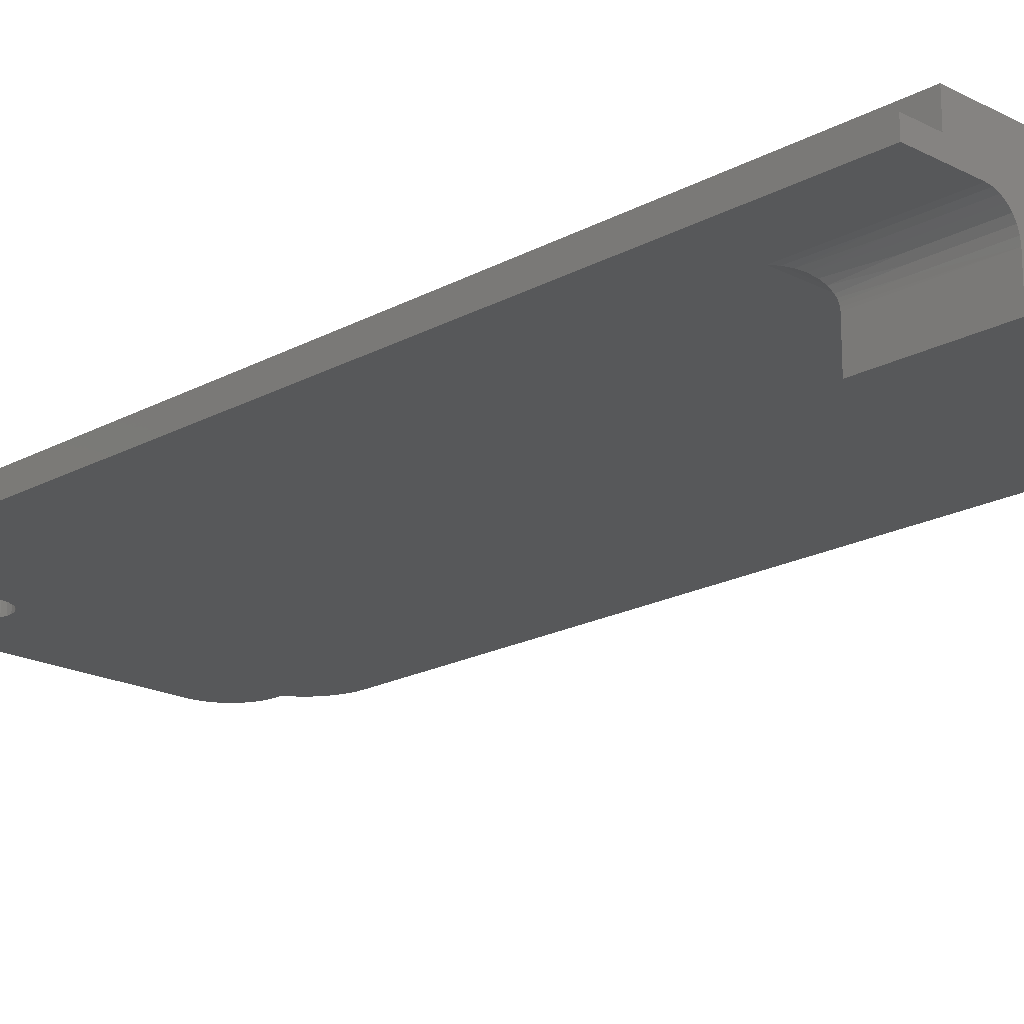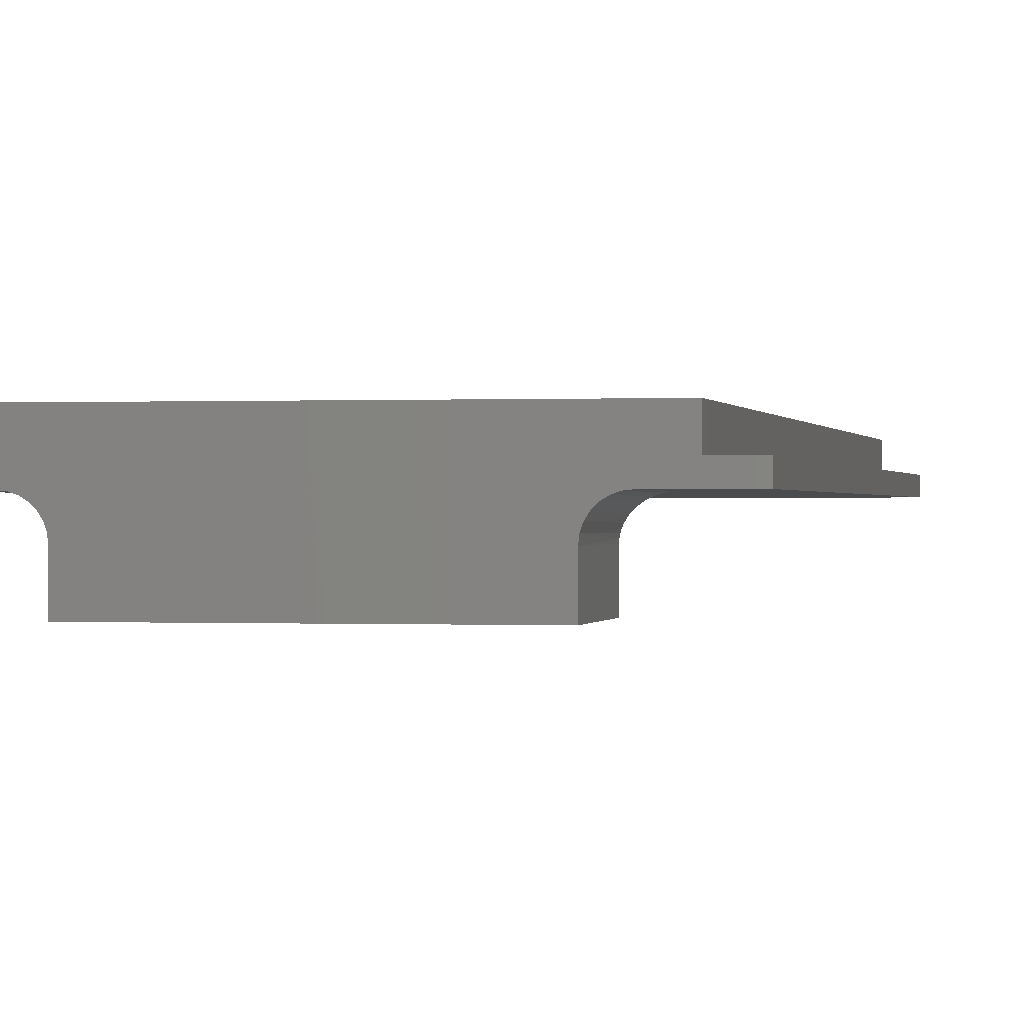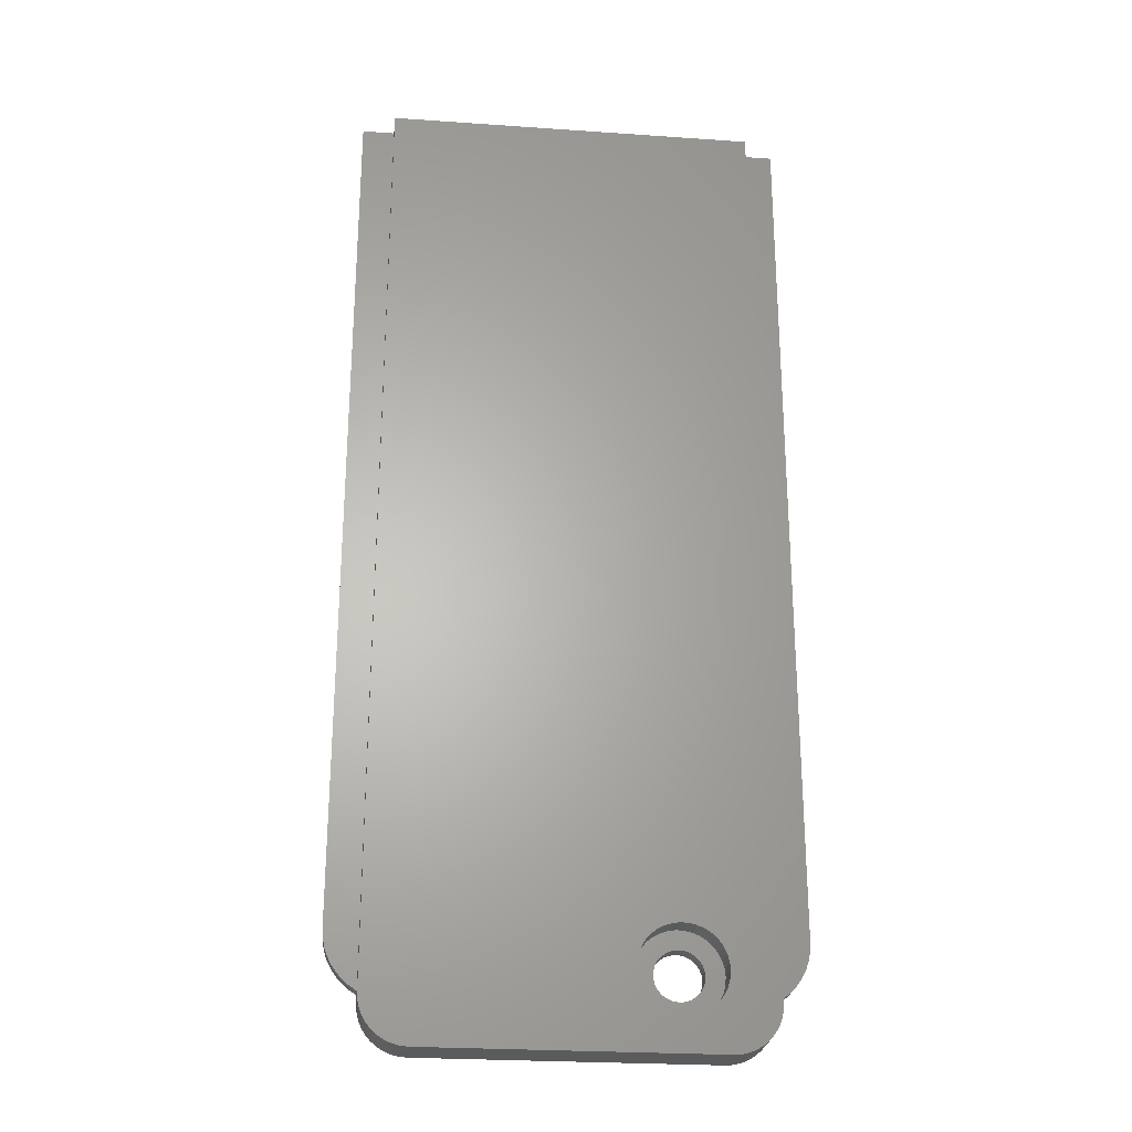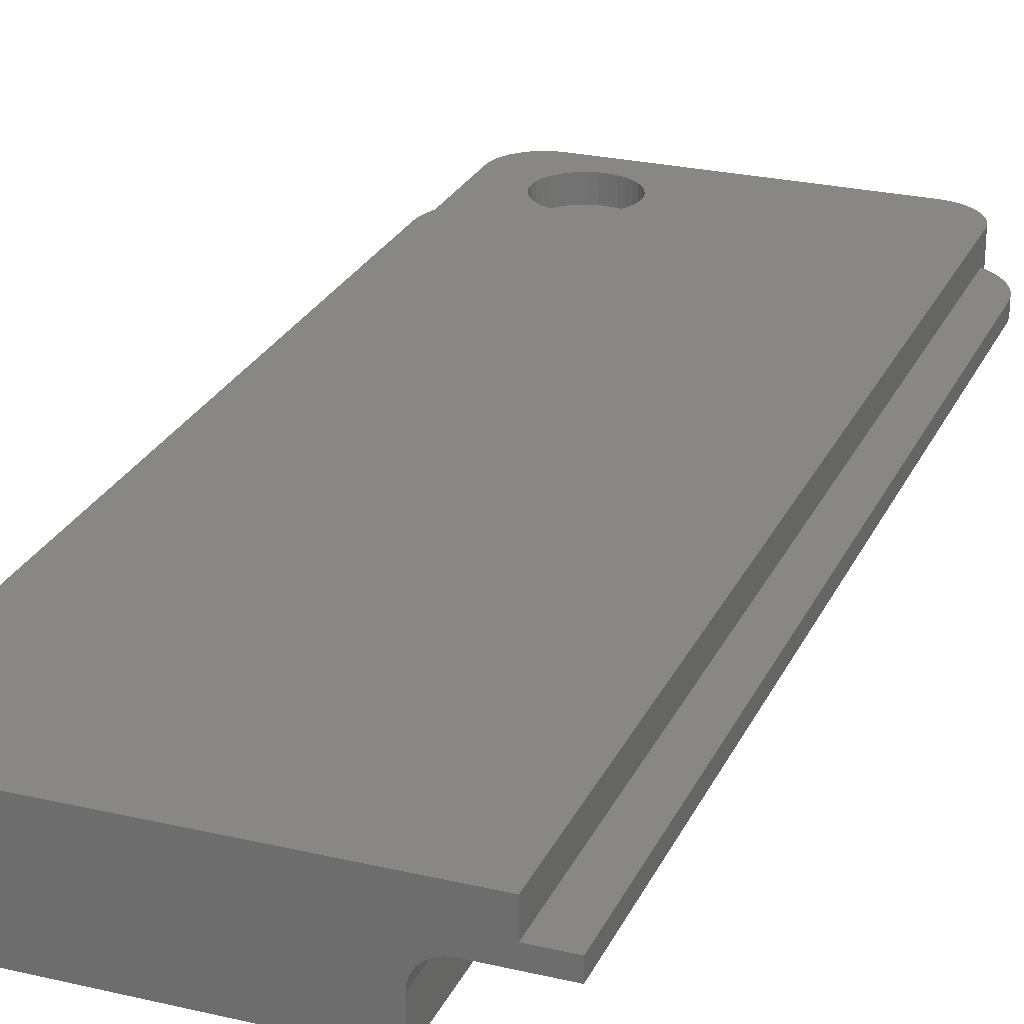
<metadata>
{"format":"stl","ext":"stl","renderer":"f3d","projection":"perspective","resolution":1024,"background":"white","views":[{"elev":-19.2,"azim":135.7,"up":"+Z"},{"elev":0.0,"azim":-168.7,"up":"+Z"},{"elev":-25.7,"azim":-6.3,"up":"+Y"},{"elev":25.6,"azim":-159.4,"up":"+Z"}]}
</metadata>
<code>
# stl→obj: 278 verts, 556 faces
v 6.658 -22.8 9.05
v 6.658 -22.8 10.25
v 6.69 -22.45 9.05
v 6.69 -22.45 10.25
v 6.658 -22.09 9.05
v 6.658 -22.09 10.25
v 6.562 -21.74 9.05
v 6.562 -21.74 10.25
v 6.407 -21.42 9.05
v 6.407 -21.42 10.25
v 6.196 -21.13 9.05
v 6.196 -21.13 10.25
v 5.937 -20.88 9.05
v 5.937 -20.88 10.25
v 5.638 -20.68 9.05
v 5.638 -20.68 10.25
v 5.308 -20.54 9.05
v 5.308 -20.54 10.25
v 4.958 -20.46 9.05
v 4.958 -20.46 10.25
v 4.6 -20.45 9.05
v 4.6 -20.45 10.25
v 4.245 -20.5 9.05
v 4.245 -20.5 10.25
v 3.904 -20.61 9.05
v 3.904 -20.61 10.25
v 3.588 -20.78 9.05
v 3.588 -20.78 10.25
v 3.308 -21 9.05
v 3.308 -21 10.25
v 3.072 -21.27 9.05
v 3.072 -21.27 10.25
v 2.888 -21.58 9.05
v 2.888 -21.58 10.25
v 2.762 -21.91 9.05
v 2.762 -21.91 10.25
v 2.698 -22.27 9.05
v 2.698 -22.27 10.25
v 2.698 -22.62 9.05
v 2.698 -22.62 10.25
v 2.762 -22.98 9.05
v 2.762 -22.98 10.25
v 2.888 -23.31 9.05
v 2.888 -23.31 10.25
v 3.072 -23.62 9.05
v 3.072 -23.62 10.25
v 3.308 -23.89 9.05
v 3.308 -23.89 10.25
v 3.588 -24.11 9.05
v 3.588 -24.11 10.25
v 3.904 -24.28 9.05
v 3.904 -24.28 10.25
v 4.245 -24.39 9.05
v 4.245 -24.39 10.25
v 4.6 -24.44 9.05
v 4.6 -24.44 10.25
v 4.958 -24.43 9.05
v 4.958 -24.43 10.25
v 5.308 -24.35 9.05
v 5.308 -24.35 10.25
v 5.638 -24.21 9.05
v 5.638 -24.21 10.25
v 5.937 -24.01 9.05
v 5.937 -24.01 10.25
v 6.196 -23.76 9.05
v 6.196 -23.76 10.25
v 6.407 -23.47 9.05
v 6.407 -23.47 10.25
v 6.562 -23.15 9.05
v 6.562 -23.15 10.25
v 5.785 -22.7 9.05
v 5.815 -22.45 9.05
v 5.695 -22.95 9.05
v 5.552 -23.17 9.05
v 5.362 -23.35 9.05
v 5.135 -23.48 9.05
v 4.885 -23.55 9.05
v 4.624 -23.57 9.05
v 4.367 -23.52 9.05
v 4.127 -23.42 9.05
v 3.918 -23.26 9.05
v 3.75 -23.06 9.05
v 3.633 -22.83 9.05
v 3.573 -22.58 9.05
v 3.573 -22.31 9.05
v 3.633 -22.06 9.05
v 3.75 -21.83 9.05
v 3.918 -21.63 9.05
v 4.127 -21.47 9.05
v 4.367 -21.37 9.05
v 4.624 -21.32 9.05
v 4.885 -21.34 9.05
v 5.135 -21.41 9.05
v 5.362 -21.54 9.05
v 5.552 -21.72 9.05
v 5.695 -21.94 9.05
v 5.785 -22.19 9.05
v 5.785 -22.19 8.25
v 5.815 -22.45 8.25
v 5.785 -22.7 8.25
v 5.695 -22.95 8.25
v 5.552 -23.17 8.25
v 5.362 -23.35 8.25
v 5.135 -23.48 8.25
v 4.885 -23.55 8.25
v 4.624 -23.57 8.25
v 4.367 -23.52 8.25
v 4.127 -23.42 8.25
v 3.918 -23.26 8.25
v 3.75 -23.06 8.25
v 3.633 -22.83 8.25
v 3.573 -22.58 8.25
v 3.573 -22.31 8.25
v 3.633 -22.06 8.25
v 3.75 -21.83 8.25
v 3.918 -21.63 8.25
v 4.127 -21.47 8.25
v 4.367 -21.37 8.25
v 4.624 -21.32 8.25
v 4.885 -21.34 8.25
v 5.135 -21.41 8.25
v 5.362 -21.54 8.25
v 5.552 -21.72 8.25
v 5.695 -21.94 8.25
v -7.131 13.94 8.226
v -2.458 13.97 8.219
v -7.375 13.7 8.25
v 2.458 13.97 8.219
v 7.131 13.94 8.226
v 6.897 14.17 8.155
v 2.458 14.24 8.126
v 6.681 14.39 8.039
v 2.458 14.47 7.977
v 6.491 14.58 7.884
v 2.458 14.67 7.779
v 6.336 14.73 7.694
v 2.458 14.82 7.542
v 6.22 14.85 7.478
v 6.179 14.89 7.363
v 2.458 14.91 7.278
v 6.149 14.92 7.244
v 6.131 14.94 7.123
v -2.458 14.91 7.278
v -6.149 14.92 7.244
v -6.179 14.89 7.363
v -2.458 14.82 7.542
v -6.22 14.85 7.478
v -6.336 14.73 7.694
v -2.458 14.67 7.779
v -6.491 14.58 7.884
v -2.458 14.47 7.977
v -6.681 14.39 8.039
v -2.458 14.24 8.126
v -6.897 14.17 8.155
v -6.131 14.94 7.123
v -6.125 14.95 7
v 6.125 14.95 7
v 7.375 13.7 8.25
v -6.125 14.95 5.25
v 6.125 14.95 5.25
v -7.375 20.45 8.25
v -7.097 17.07 8.219
v -6.833 17.07 8.126
v -6.596 17.07 7.977
v -6.398 17.07 7.779
v -6.249 17.07 7.542
v -6.156 17.07 7.278
v -6.156 20.45 7.278
v -6.125 20.45 7
v -7.097 20.45 8.219
v -6.833 20.45 8.126
v -6.596 20.45 7.977
v -6.398 20.45 7.779
v -6.249 20.45 7.542
v 8.89 -23.45 8.25
v 7.689 -25.76 8.25
v 7.37 -25.89 8.25
v 10.44 -20.82 8.25
v 9.226 -23.23 8.25
v 9.531 -22.97 8.25
v 9.798 -22.67 8.25
v 10.02 -22.34 8.25
v 10.2 -21.99 8.25
v 10.33 -21.61 8.25
v 10.41 -21.22 8.25
v -6.69 -26 8.25
v 6.69 -26 8.25
v 7.034 -25.97 8.25
v 7.375 20.45 8.25
v 10.44 20.45 8.25
v 8.89 -23.8 8.25
v 8.65 -24.79 8.25
v 8.47 -25.09 8.25
v 8.246 -25.35 8.25
v 8.863 -24.14 8.25
v 8.782 -24.47 8.25
v 7.983 -25.57 8.25
v -8.89 -23.45 8.25
v -7.034 -25.97 8.25
v -7.37 -25.89 8.25
v -7.689 -25.76 8.25
v -7.983 -25.57 8.25
v -8.246 -25.35 8.25
v -8.47 -25.09 8.25
v -8.65 -24.79 8.25
v -8.89 -23.8 8.25
v -8.782 -24.47 8.25
v -8.863 -24.14 8.25
v -10.44 -20.82 8.25
v -9.226 -23.23 8.25
v -9.531 -22.97 8.25
v -9.798 -22.67 8.25
v -10.02 -22.34 8.25
v -10.2 -21.99 8.25
v -10.33 -21.61 8.25
v -10.41 -21.22 8.25
v -10.44 20.45 8.25
v 6.125 20.45 7
v 6.156 17.07 7.278
v 6.249 17.07 7.542
v 6.398 17.07 7.779
v 6.596 17.07 7.977
v 6.833 17.07 8.126
v 7.097 17.07 8.219
v 7.097 20.45 8.219
v 6.833 20.45 8.126
v 6.596 20.45 7.977
v 6.398 20.45 7.779
v 6.249 20.45 7.542
v 6.156 20.45 7.278
v 6.125 20.45 5.25
v -6.125 20.45 5.25
v -8.89 -23.45 9
v -9.226 -23.23 9
v -9.531 -22.97 9
v -9.798 -22.67 9
v -10.02 -22.34 9
v -10.2 -21.99 9
v -10.33 -21.61 9
v -10.41 -21.22 9
v -10.44 -20.82 9
v -10.44 20.45 9
v -8.89 20.45 9
v 8.89 -23.45 9
v 9.226 -23.23 9
v 9.531 -22.97 9
v 9.798 -22.67 9
v 10.02 -22.34 9
v 10.2 -21.99 9
v 10.33 -21.61 9
v 10.41 -21.22 9
v 10.44 -20.82 9
v 8.89 20.45 9
v 10.44 20.45 9
v -8.89 20.45 10.25
v -8.89 -23.8 10.25
v 6.69 -26 10.25
v -6.69 -26 10.25
v 8.89 -23.8 10.25
v 8.863 -24.14 10.25
v 8.782 -24.47 10.25
v 8.65 -24.79 10.25
v 8.47 -25.09 10.25
v 8.246 -25.35 10.25
v 7.983 -25.57 10.25
v 7.689 -25.76 10.25
v 7.37 -25.89 10.25
v 7.034 -25.97 10.25
v 8.89 20.45 10.25
v -7.034 -25.97 10.25
v -7.37 -25.89 10.25
v -7.689 -25.76 10.25
v -7.983 -25.57 10.25
v -8.246 -25.35 10.25
v -8.47 -25.09 10.25
v -8.65 -24.79 10.25
v -8.782 -24.47 10.25
v -8.863 -24.14 10.25
f 1 2 3
f 3 2 4
f 3 4 5
f 5 4 6
f 5 6 7
f 7 6 8
f 7 8 9
f 9 8 10
f 9 10 11
f 11 10 12
f 11 12 13
f 13 12 14
f 13 14 15
f 15 14 16
f 15 16 17
f 17 16 18
f 17 18 19
f 19 18 20
f 19 20 21
f 21 20 22
f 21 22 23
f 23 22 24
f 23 24 25
f 25 24 26
f 25 26 27
f 27 26 28
f 27 28 29
f 29 28 30
f 29 30 31
f 31 30 32
f 31 32 33
f 33 32 34
f 33 34 35
f 35 34 36
f 35 36 37
f 37 36 38
f 37 38 39
f 39 38 40
f 39 40 41
f 41 40 42
f 41 42 43
f 43 42 44
f 43 44 45
f 45 44 46
f 45 46 47
f 47 46 48
f 47 48 49
f 49 48 50
f 49 50 51
f 51 50 52
f 51 52 53
f 53 52 54
f 53 54 55
f 55 54 56
f 55 56 57
f 57 56 58
f 57 58 59
f 59 58 60
f 59 60 61
f 61 60 62
f 61 62 63
f 63 62 64
f 63 64 65
f 65 64 66
f 65 66 67
f 67 66 68
f 67 68 69
f 69 68 70
f 69 70 1
f 1 70 2
f 71 1 72
f 72 1 3
f 72 3 5
f 1 71 69
f 69 71 73
f 69 73 67
f 67 73 74
f 67 74 65
f 65 74 63
f 63 74 75
f 63 75 61
f 61 75 76
f 61 76 59
f 59 76 77
f 59 77 57
f 57 77 78
f 57 78 55
f 55 78 53
f 53 78 79
f 53 79 51
f 51 79 80
f 51 80 49
f 49 80 81
f 49 81 47
f 47 81 45
f 45 81 82
f 45 82 43
f 43 82 83
f 43 83 41
f 41 83 84
f 41 84 39
f 39 84 37
f 37 84 85
f 37 85 35
f 35 85 86
f 35 86 33
f 33 86 87
f 33 87 31
f 31 87 88
f 31 88 29
f 29 88 27
f 27 88 89
f 27 89 25
f 25 89 90
f 25 90 23
f 23 90 91
f 23 91 21
f 21 91 19
f 19 91 92
f 19 92 17
f 17 92 93
f 17 93 15
f 15 93 94
f 15 94 13
f 13 94 95
f 13 95 11
f 11 95 9
f 9 95 96
f 9 96 7
f 7 96 97
f 7 97 5
f 5 97 72
f 97 98 72
f 72 98 99
f 72 99 71
f 71 99 100
f 71 100 73
f 73 100 101
f 73 101 74
f 74 101 102
f 74 102 75
f 75 102 103
f 75 103 76
f 76 103 104
f 76 104 77
f 77 104 105
f 77 105 78
f 78 105 106
f 78 106 79
f 79 106 107
f 79 107 80
f 80 107 108
f 80 108 81
f 81 108 109
f 81 109 82
f 82 109 110
f 82 110 83
f 83 110 111
f 83 111 84
f 84 111 112
f 84 112 85
f 85 112 113
f 85 113 86
f 86 113 114
f 86 114 87
f 87 114 115
f 87 115 88
f 88 115 116
f 88 116 89
f 89 116 117
f 89 117 90
f 90 117 118
f 90 118 91
f 91 118 119
f 91 119 92
f 92 119 120
f 92 120 93
f 93 120 121
f 93 121 94
f 94 121 122
f 94 122 95
f 95 122 123
f 95 123 96
f 96 123 124
f 96 124 97
f 97 124 98
f 125 126 127
f 127 126 128
f 127 128 129
f 129 128 130
f 130 128 131
f 130 131 132
f 132 131 133
f 132 133 134
f 134 133 135
f 134 135 136
f 136 135 137
f 136 137 138
f 138 137 139
f 139 137 140
f 139 140 141
f 141 140 142
f 142 140 143
f 142 143 144
f 144 143 145
f 145 143 146
f 145 146 147
f 147 146 148
f 148 146 149
f 148 149 150
f 150 149 151
f 150 151 152
f 152 151 153
f 152 153 154
f 154 153 126
f 154 126 125
f 144 155 142
f 142 155 156
f 142 156 157
f 129 158 127
f 131 128 126
f 133 131 153
f 153 131 126
f 135 133 151
f 151 133 153
f 137 135 149
f 149 135 151
f 140 137 146
f 146 137 149
f 143 140 146
f 156 159 157
f 157 159 160
f 127 161 125
f 125 161 162
f 125 162 154
f 154 162 163
f 154 163 152
f 152 163 164
f 152 164 150
f 150 164 165
f 150 165 148
f 148 165 166
f 148 166 147
f 147 166 145
f 145 166 167
f 145 167 144
f 144 167 155
f 155 167 168
f 155 168 169
f 161 170 162
f 162 170 163
f 170 171 163
f 163 171 164
f 171 172 164
f 164 172 165
f 172 173 165
f 165 173 166
f 173 174 166
f 166 174 167
f 174 168 167
f 169 156 155
f 98 175 99
f 99 175 176
f 99 176 177
f 98 124 175
f 175 124 178
f 175 178 179
f 179 178 180
f 180 178 181
f 181 178 182
f 182 178 183
f 183 178 184
f 184 178 185
f 124 123 178
f 178 123 122
f 178 122 158
f 158 122 121
f 158 121 120
f 120 119 158
f 158 119 118
f 158 118 117
f 117 116 158
f 158 116 127
f 127 116 115
f 127 115 114
f 127 114 186
f 186 114 113
f 186 113 112
f 112 111 186
f 186 111 110
f 186 110 109
f 109 108 186
f 186 108 187
f 187 108 107
f 187 107 106
f 106 105 187
f 187 105 104
f 187 104 103
f 103 102 187
f 187 102 101
f 187 101 100
f 187 100 188
f 188 100 99
f 188 99 177
f 189 190 158
f 158 190 178
f 191 192 175
f 175 192 193
f 175 193 194
f 195 196 191
f 191 196 192
f 194 197 175
f 175 197 176
f 127 186 198
f 198 186 199
f 198 199 200
f 200 201 198
f 198 201 202
f 198 202 203
f 203 204 198
f 198 204 205
f 198 205 206
f 206 205 207
f 206 207 208
f 127 198 209
f 209 198 210
f 209 210 211
f 211 212 209
f 209 212 213
f 209 213 214
f 214 215 209
f 209 215 216
f 209 217 127
f 127 217 161
f 157 218 142
f 142 218 219
f 142 219 141
f 141 219 139
f 139 219 220
f 139 220 138
f 138 220 136
f 136 220 221
f 136 221 134
f 134 221 222
f 134 222 132
f 132 222 223
f 132 223 130
f 130 223 224
f 130 224 129
f 129 224 158
f 158 224 189
f 189 224 225
f 225 224 226
f 226 224 223
f 226 223 227
f 227 223 222
f 227 222 228
f 228 222 221
f 228 221 229
f 229 221 220
f 229 220 230
f 230 220 219
f 230 219 218
f 157 160 218
f 218 160 231
f 160 159 231
f 231 159 232
f 169 232 156
f 156 232 159
f 198 233 210
f 210 233 234
f 210 234 211
f 211 234 235
f 211 235 212
f 212 235 236
f 212 236 213
f 213 236 237
f 213 237 214
f 214 237 238
f 214 238 215
f 215 238 239
f 215 239 216
f 216 239 240
f 216 240 209
f 209 240 241
f 241 242 209
f 209 242 217
f 240 239 241
f 241 239 238
f 241 238 237
f 241 237 242
f 242 237 236
f 242 236 243
f 243 236 235
f 243 235 234
f 234 233 243
f 244 175 245
f 245 175 179
f 245 179 246
f 246 179 180
f 246 180 247
f 247 180 181
f 247 181 248
f 248 181 182
f 248 182 249
f 249 182 183
f 249 183 250
f 250 183 184
f 250 184 251
f 251 184 185
f 251 185 252
f 252 185 178
f 244 245 253
f 253 245 246
f 253 246 247
f 253 247 254
f 254 247 248
f 254 248 252
f 252 248 249
f 252 249 250
f 250 251 252
f 178 190 252
f 252 190 254
f 243 233 255
f 255 233 256
f 256 233 206
f 206 233 198
f 257 258 187
f 187 258 186
f 191 259 195
f 195 259 260
f 195 260 196
f 196 260 261
f 196 261 192
f 192 261 262
f 192 262 193
f 193 262 263
f 193 263 194
f 194 263 264
f 194 264 197
f 197 264 265
f 197 265 176
f 176 265 266
f 176 266 177
f 177 266 267
f 177 267 188
f 188 267 268
f 188 268 187
f 187 268 257
f 253 269 244
f 244 269 259
f 244 259 191
f 191 175 244
f 255 269 243
f 243 269 170
f 243 170 161
f 269 253 170
f 170 253 225
f 170 225 171
f 171 225 226
f 171 226 172
f 172 226 227
f 172 227 173
f 173 227 228
f 173 228 174
f 174 228 229
f 174 229 168
f 168 229 230
f 168 230 169
f 169 230 218
f 169 218 232
f 232 218 231
f 254 190 253
f 253 190 189
f 253 189 225
f 161 217 243
f 243 217 242
f 186 258 199
f 199 258 270
f 199 270 200
f 200 270 271
f 200 271 201
f 201 271 272
f 201 272 202
f 202 272 273
f 202 273 203
f 203 273 274
f 203 274 204
f 204 274 275
f 204 275 205
f 205 275 276
f 205 276 207
f 207 276 277
f 207 277 208
f 208 277 278
f 208 278 206
f 206 278 256
f 2 265 4
f 4 265 264
f 4 264 259
f 259 264 263
f 259 263 262
f 70 267 2
f 2 267 266
f 2 266 265
f 70 68 267
f 267 68 66
f 267 66 64
f 64 62 267
f 267 62 60
f 267 60 268
f 268 60 58
f 268 58 257
f 257 58 56
f 257 56 54
f 54 52 257
f 257 52 258
f 258 52 50
f 258 50 48
f 48 46 258
f 258 46 44
f 258 44 42
f 42 40 258
f 258 40 38
f 258 38 36
f 36 34 258
f 258 34 255
f 258 255 256
f 34 32 255
f 255 32 30
f 255 30 269
f 269 30 28
f 269 28 26
f 26 24 269
f 269 24 22
f 269 22 20
f 20 18 269
f 269 18 16
f 269 16 14
f 14 12 269
f 269 12 10
f 269 10 259
f 259 10 8
f 259 8 6
f 6 4 259
f 278 277 256
f 256 277 276
f 256 276 275
f 275 274 256
f 256 274 273
f 256 273 272
f 272 271 256
f 256 271 270
f 256 270 258
f 262 261 259
f 259 261 260

</code>
